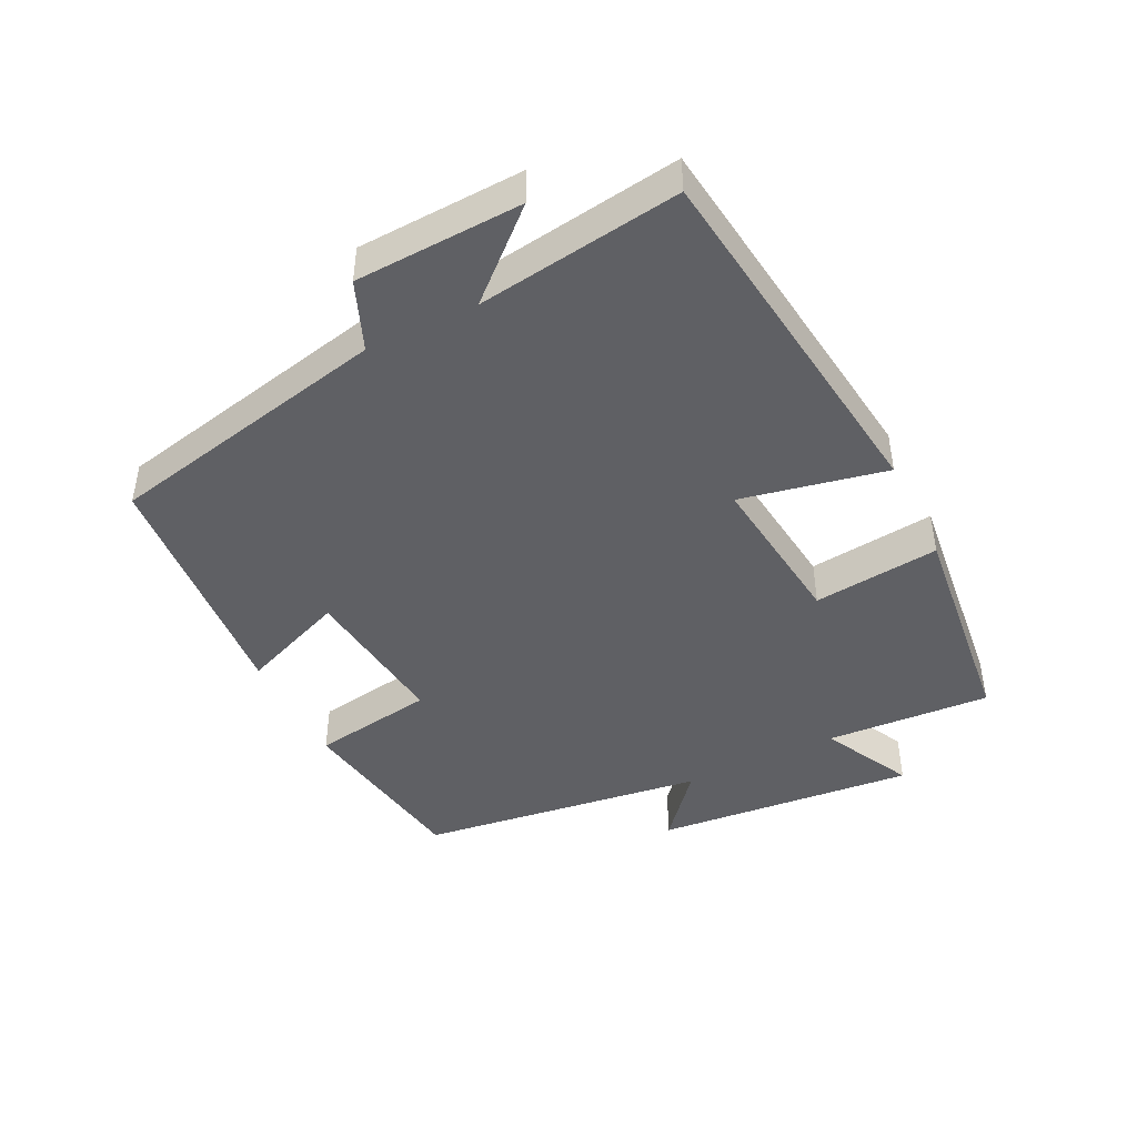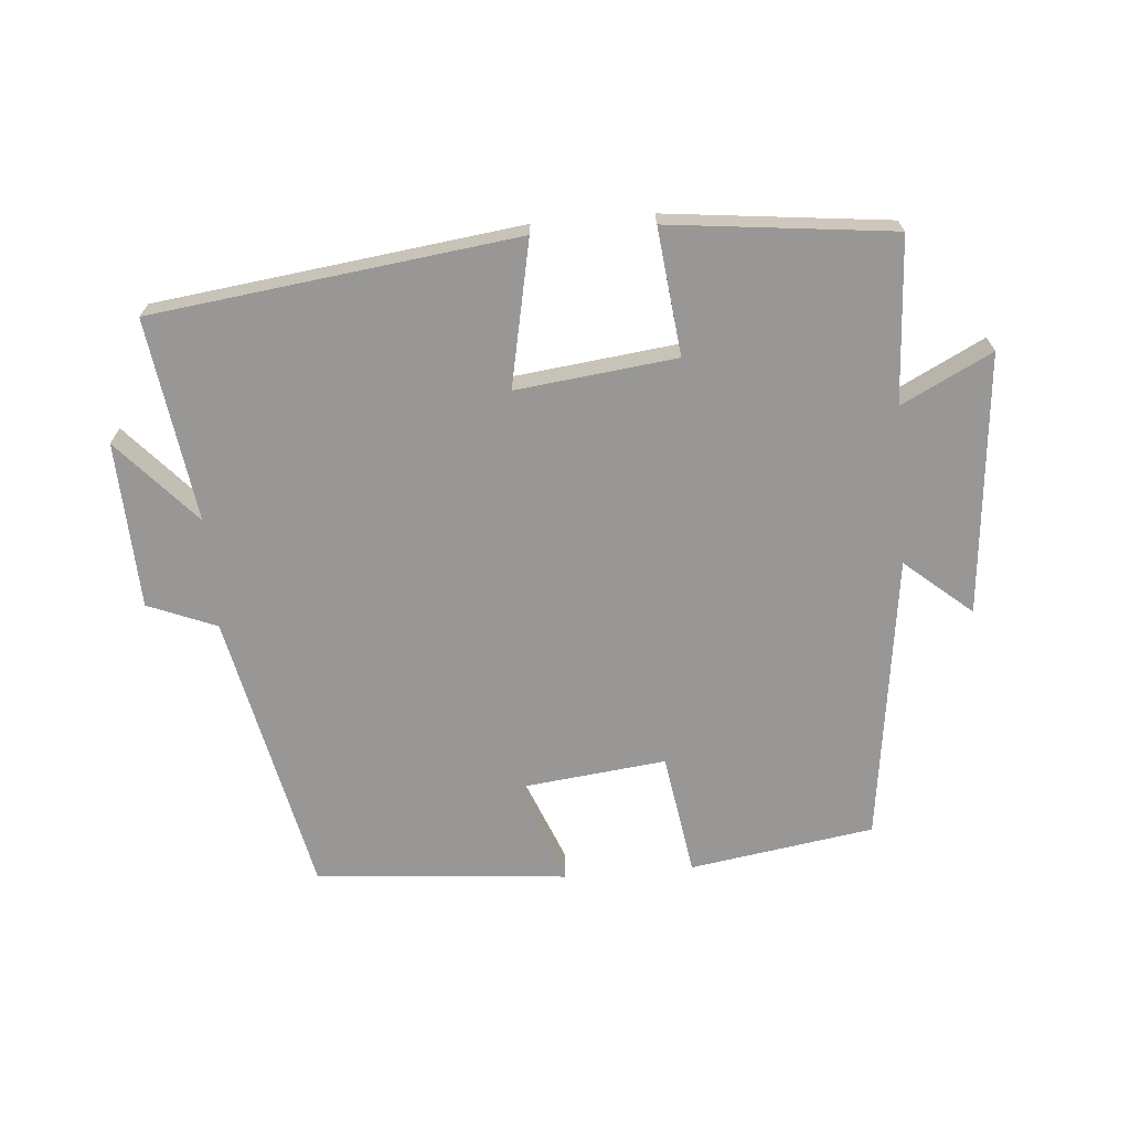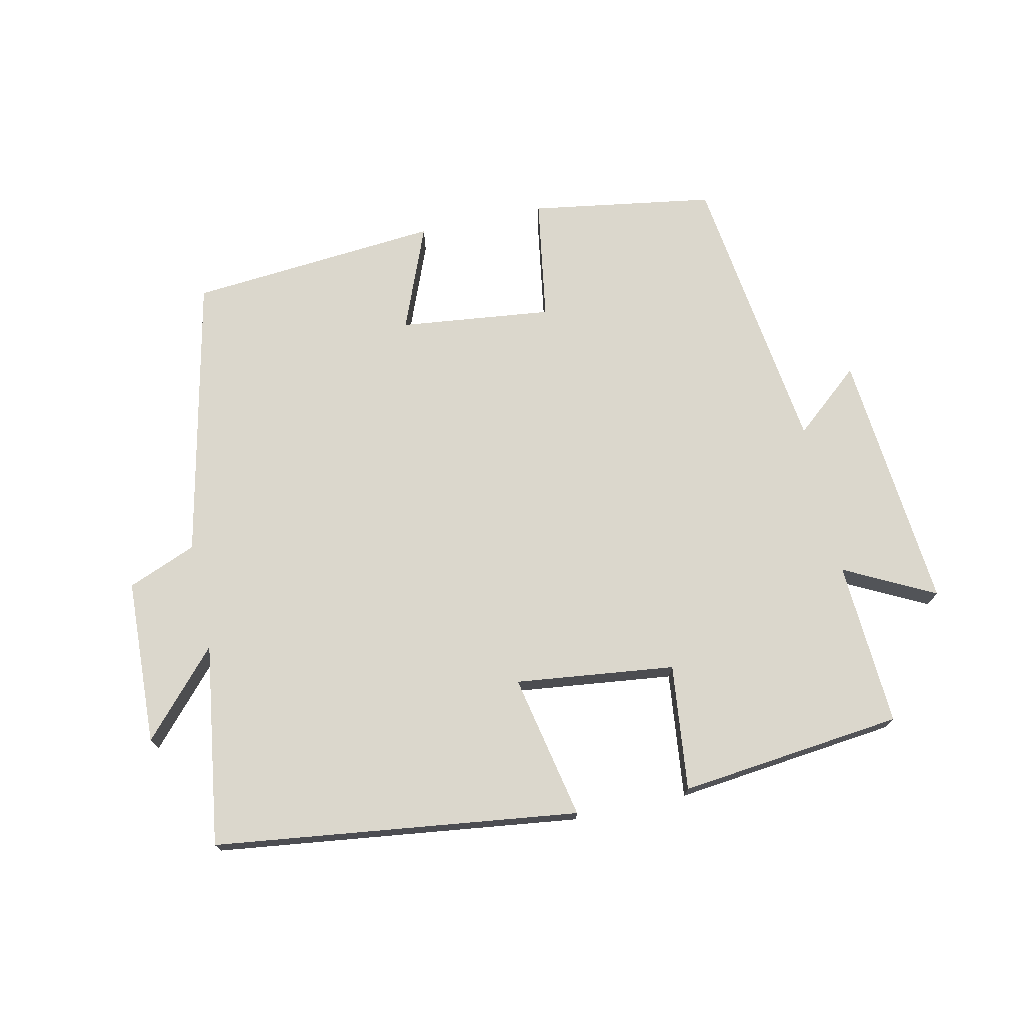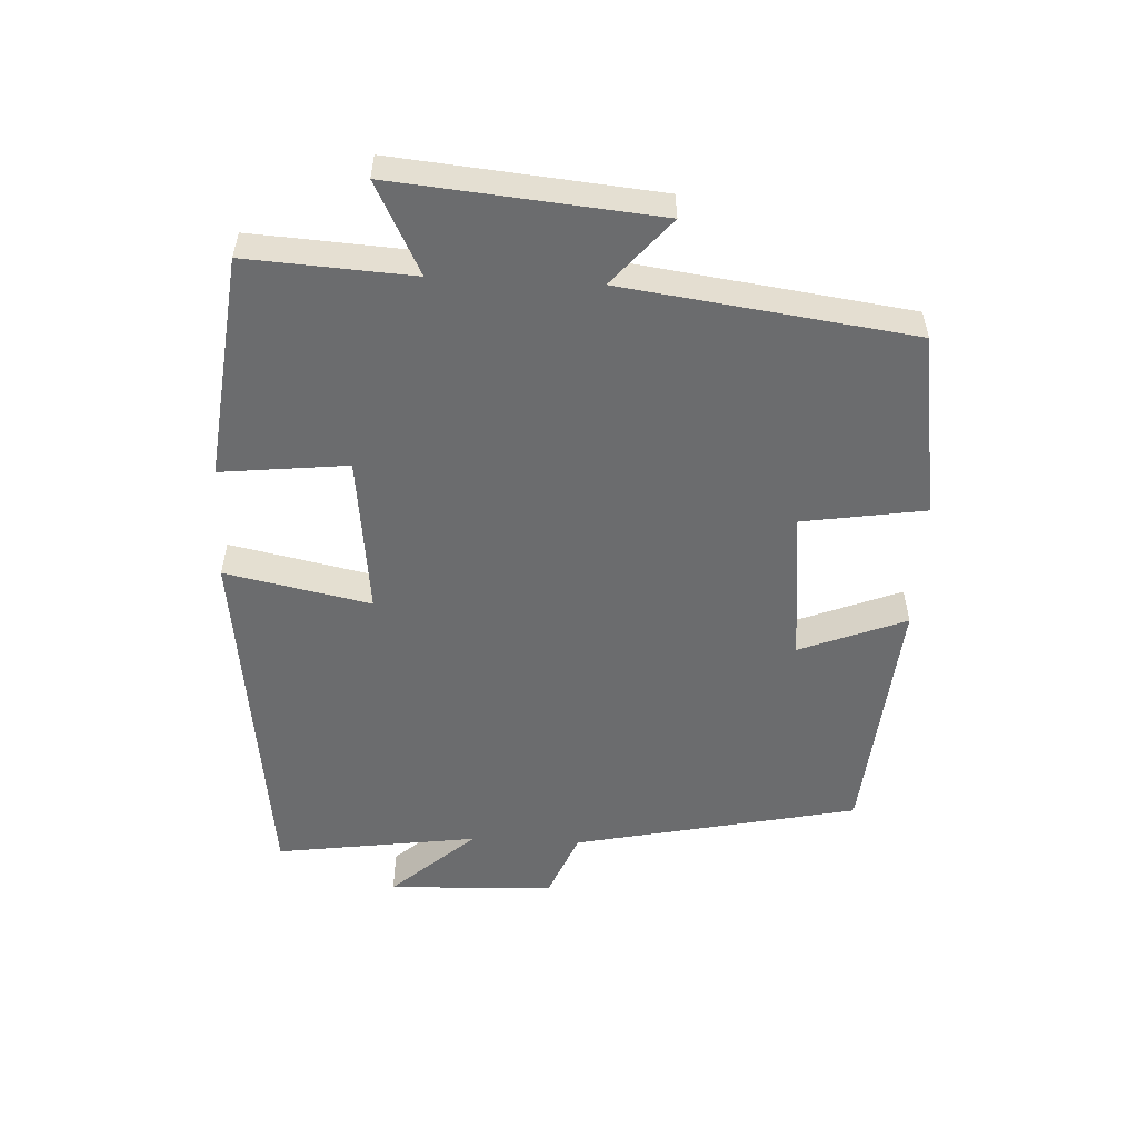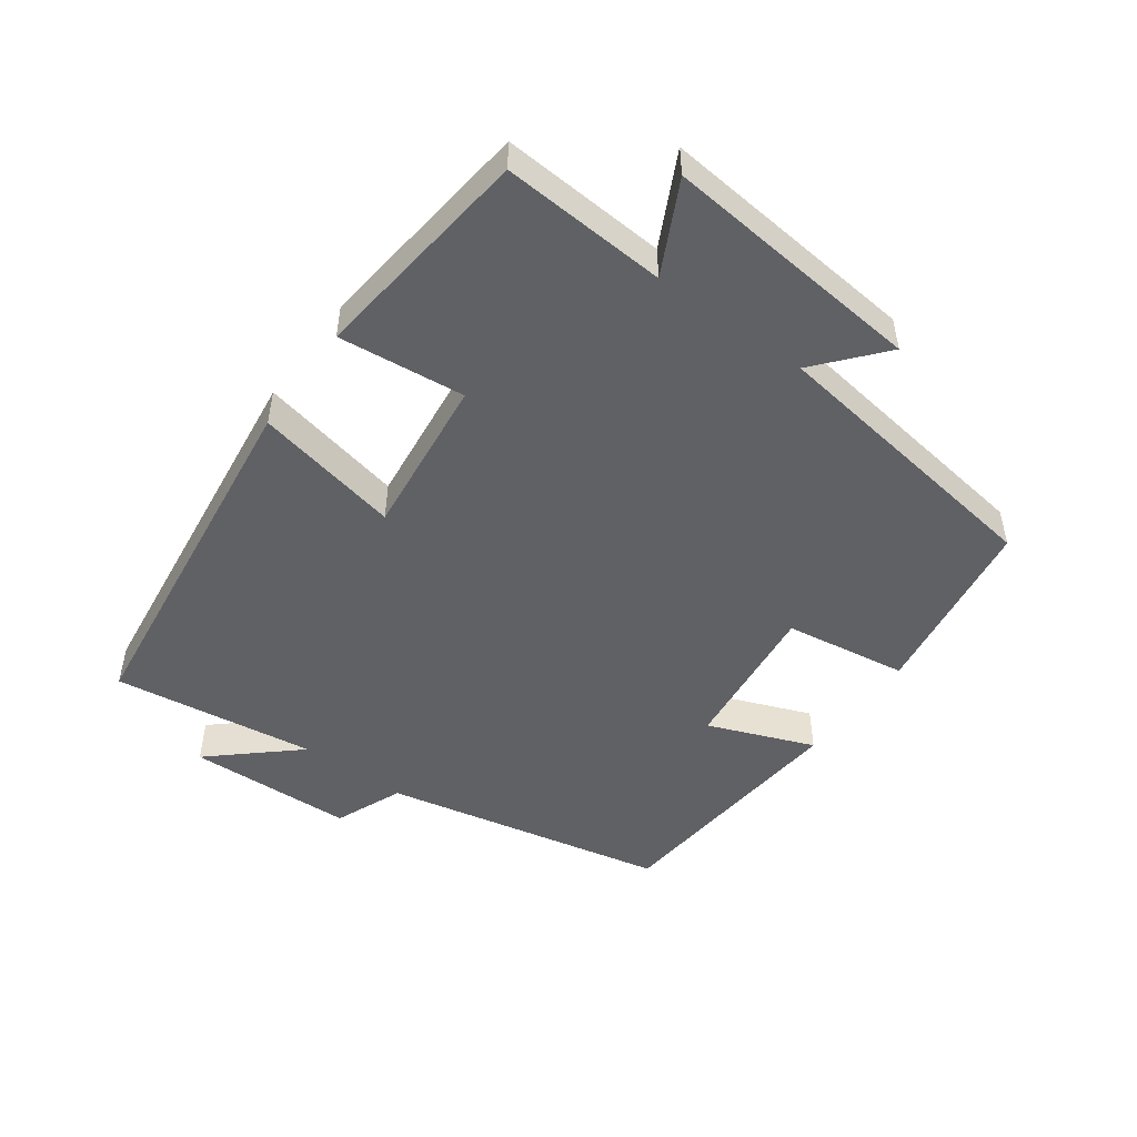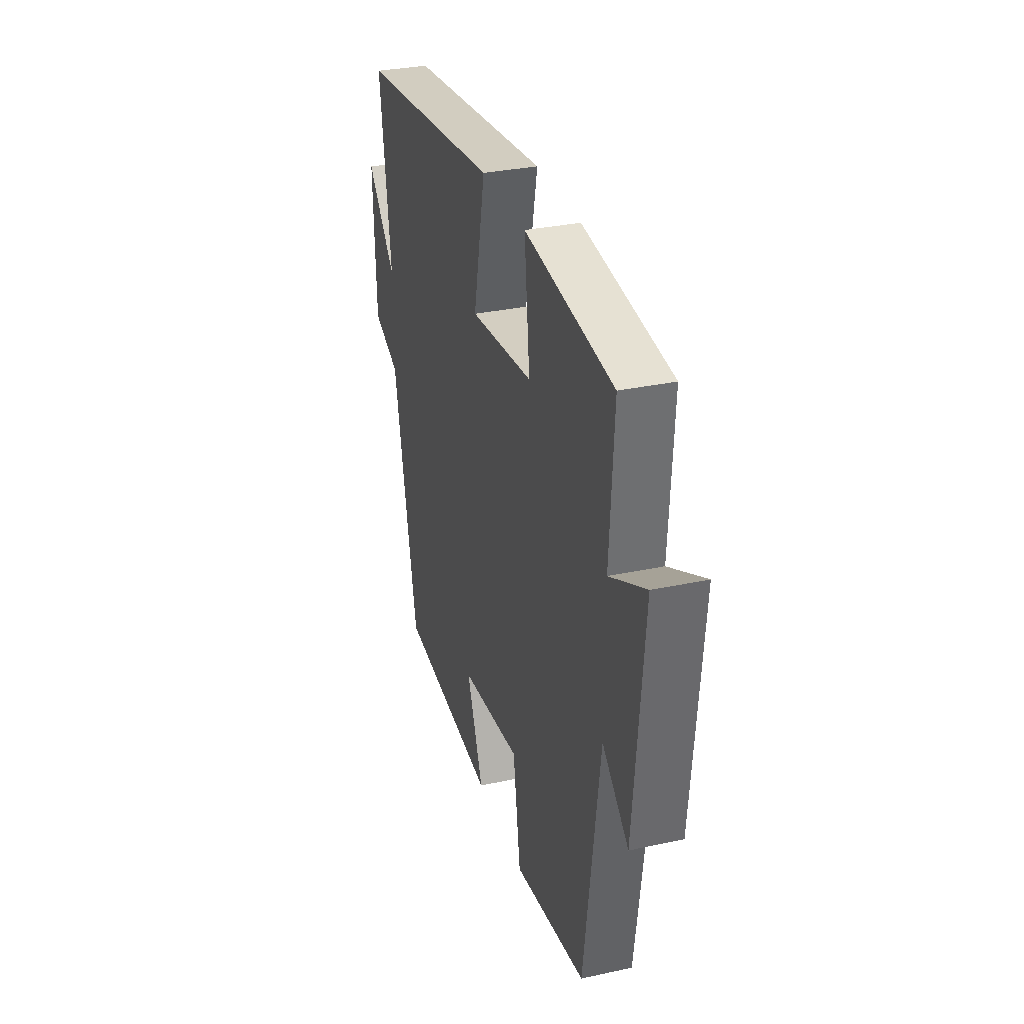
<metadata>
{"format":"obj","ext":"obj","renderer":"f3d","projection":"perspective","resolution":1024,"background":"white","views":[{"elev":-44.5,"azim":-63.6,"up":"+Y"},{"elev":-68.3,"azim":4.8,"up":"+Y"},{"elev":73.2,"azim":-12.2,"up":"+Y"},{"elev":-53.6,"azim":87.1,"up":"+Y"},{"elev":-49.4,"azim":53.8,"up":"+Y"},{"elev":32.1,"azim":73.2,"up":"+Z"}]}
</metadata>
<code>
v -0.409 0.07 -0.467
v -0.5 0.07 -0.04
v -0.603 0.07 0.002
v -0.613 0.07 0.252
v -0.5 0.07 0.126
v -0.543 0.07 0.431
v 0.005 0.07 0.5
v -0.04 0.07 0.282
v 0.2 0.07 0.31
v 0.179 0.07 0.5
v 0.515 0.07 0.462
v 0.5 0.07 0.214
v 0.636 0.07 0.283
v 0.6 0.07 -0.109
v 0.5 0.07 -0.024
v 0.442 0.07 -0.457
v 0.165 0.07 -0.5
v 0.136 0.07 -0.315
v -0.094 0.07 -0.341
v -0.031 0.07 -0.5
v -0.409 0 -0.467
v -0.5 0 -0.04
v -0.603 0 0.002
v -0.613 0 0.252
v -0.5 0 0.126
v -0.543 0 0.431
v 0.005 0 0.5
v -0.04 0 0.282
v 0.2 0 0.31
v 0.179 0 0.5
v 0.515 0 0.462
v 0.5 0 0.214
v 0.636 0 0.283
v 0.6 0 -0.109
v 0.5 0 -0.024
v 0.442 0 -0.457
v 0.165 0 -0.5
v 0.136 0 -0.315
v -0.094 0 -0.341
v -0.031 0 -0.5
f 19 20 1 2
f 18 19 2
f 15 16 17 18
f 15 18 2
f 12 13 14 15
f 12 15 2 3
f 9 10 11 12
f 8 9 12 3
f 5 6 7 8
f 5 8 3
f 3 4 5
f 22 21 40 39
f 22 39 38
f 38 37 36 35
f 22 38 35
f 35 34 33 32
f 23 22 35 32
f 32 31 30 29
f 23 32 29 28
f 28 27 26 25
f 23 28 25
f 25 24 23
f 1 21 22 2
f 2 22 23 3
f 3 23 24 4
f 4 24 25 5
f 5 25 26 6
f 6 26 27 7
f 7 27 28 8
f 8 28 29 9
f 9 29 30 10
f 10 30 31 11
f 11 31 32 12
f 12 32 33 13
f 13 33 34 14
f 14 34 35 15
f 15 35 36 16
f 16 36 37 17
f 17 37 38 18
f 18 38 39 19
f 19 39 40 20
f 20 40 21 1

</code>
